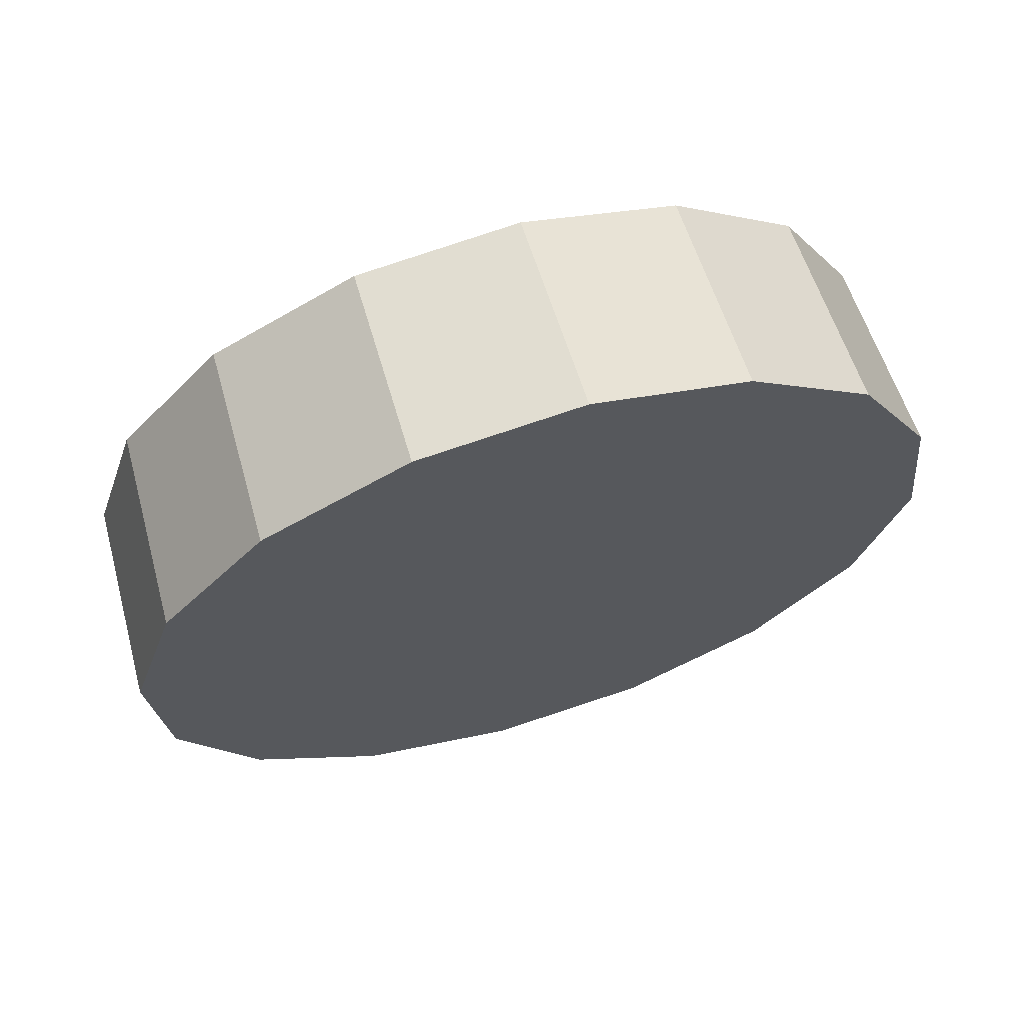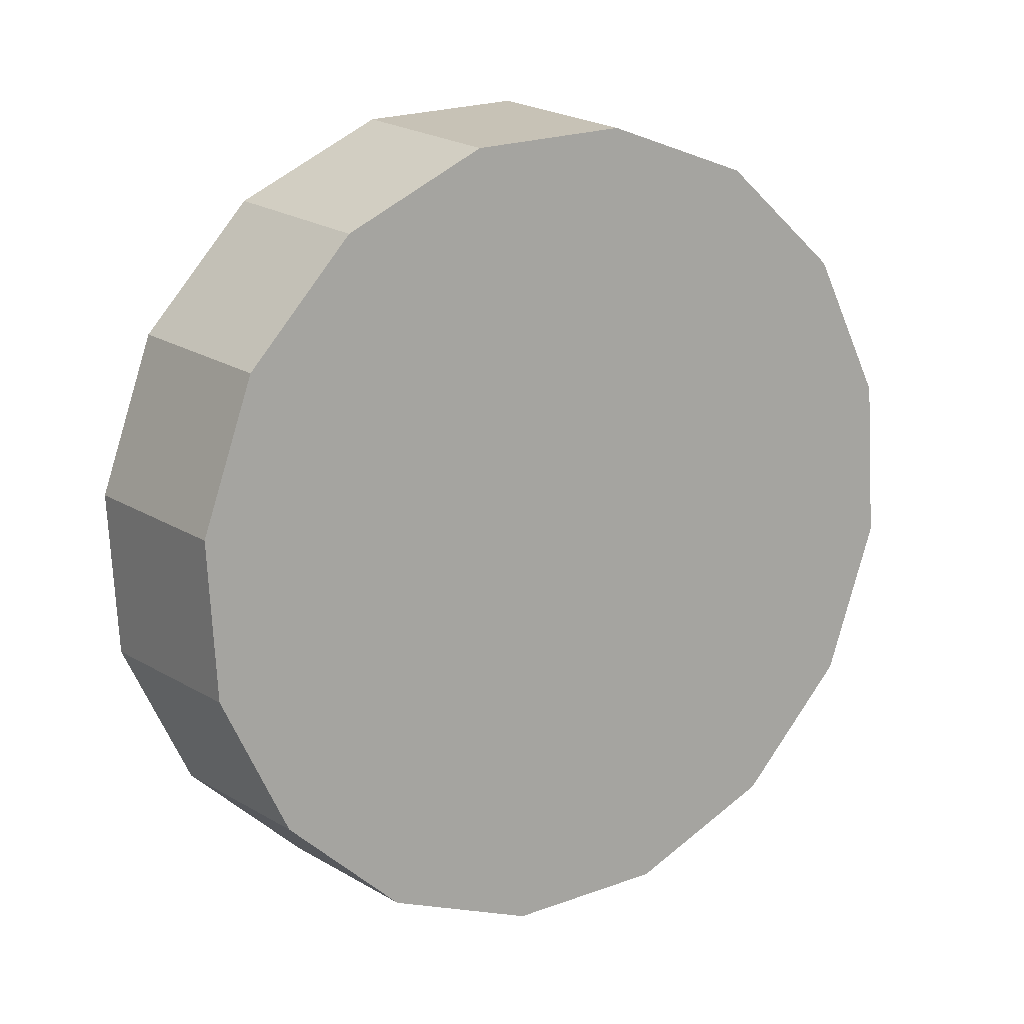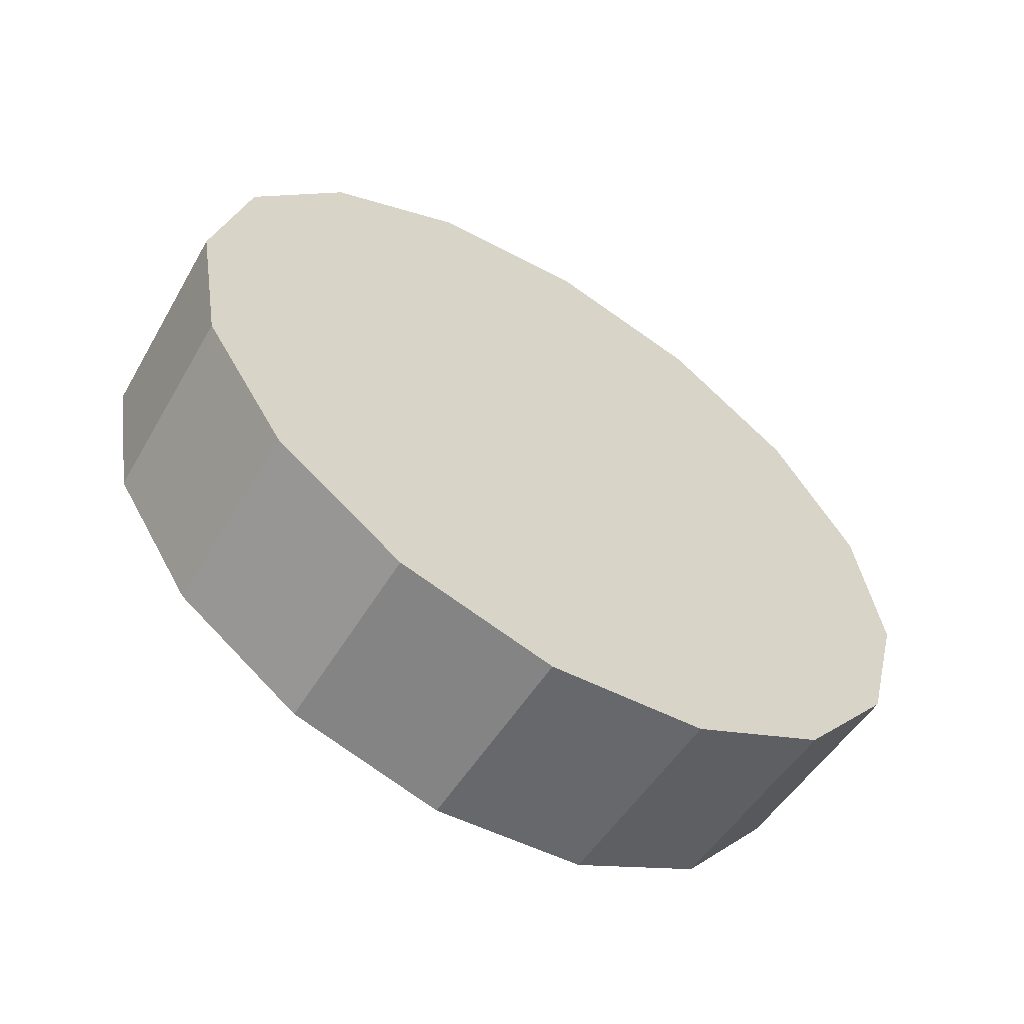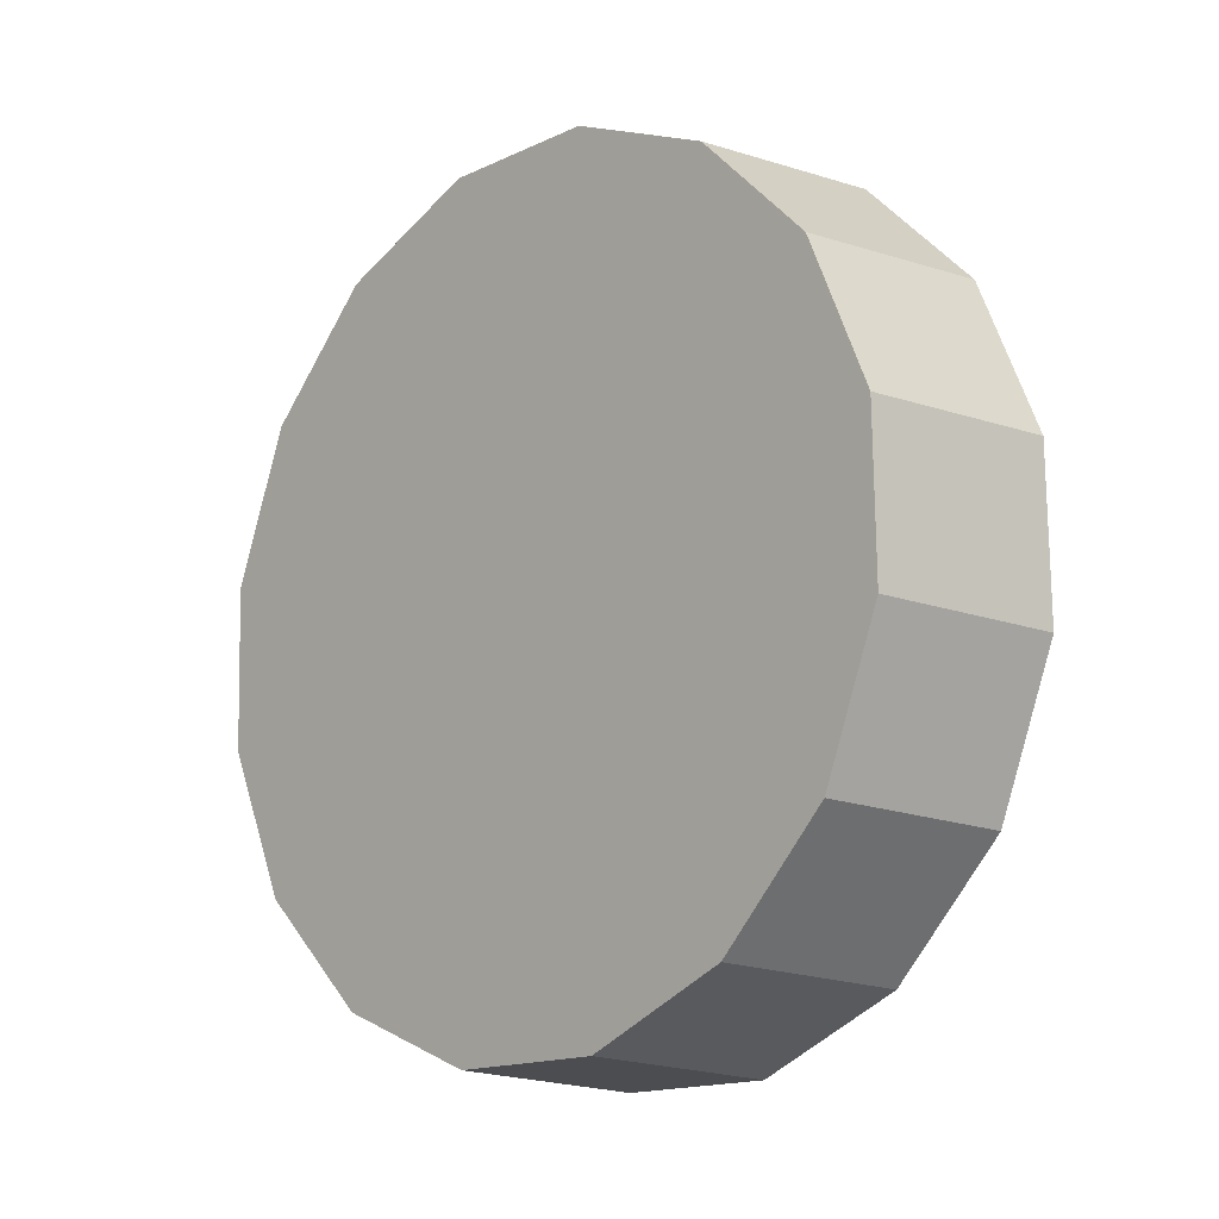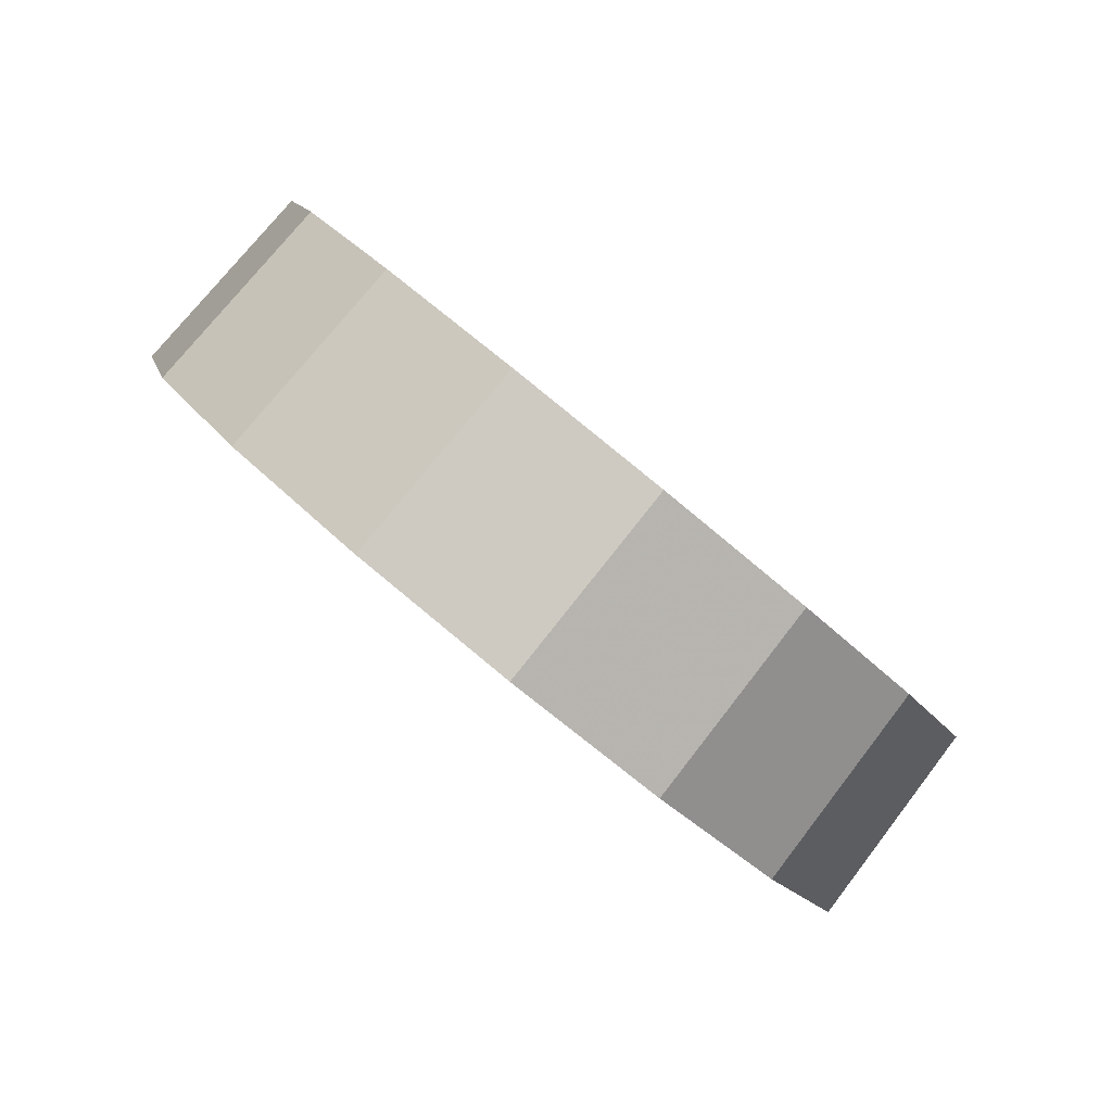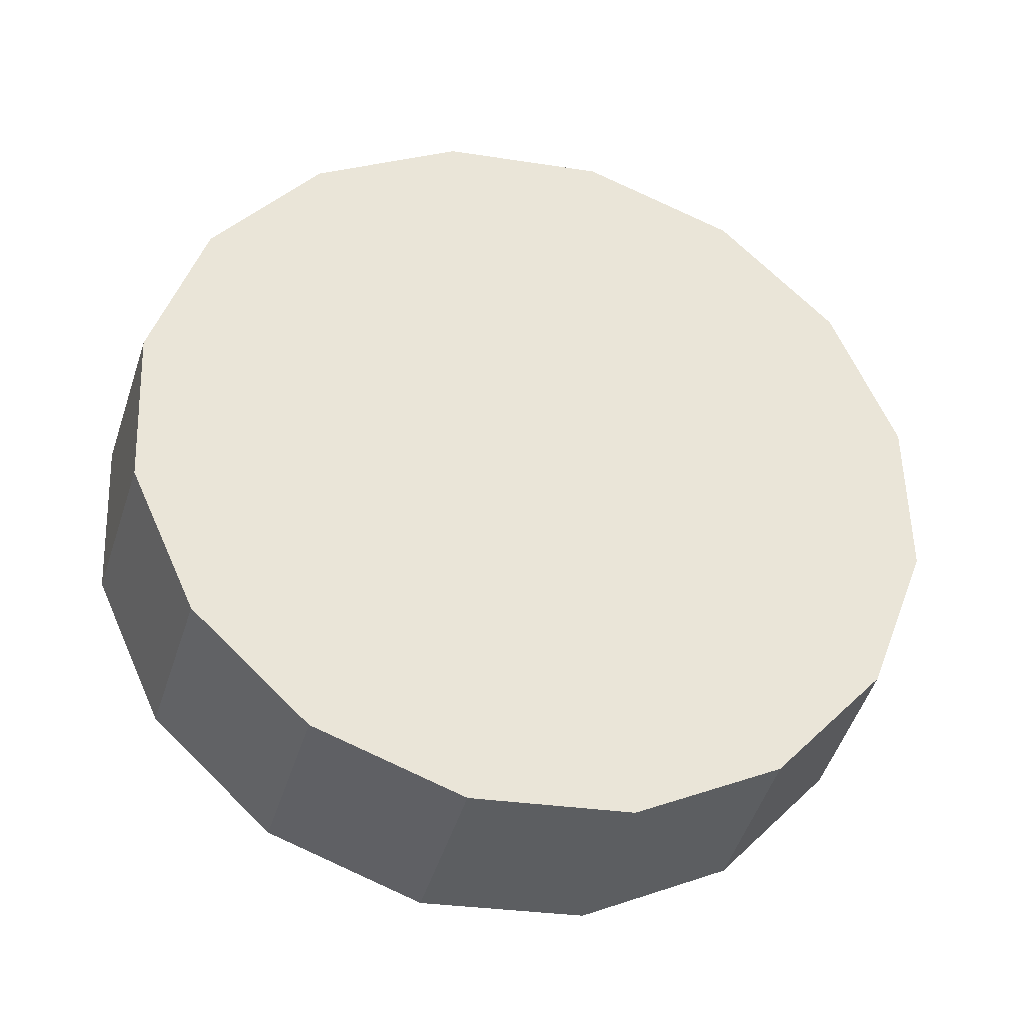
<metadata>
{"format":"obj","ext":"obj","renderer":"f3d","projection":"perspective","resolution":1024,"background":"white","views":[{"elev":-67.9,"azim":-156.1,"up":"+Y"},{"elev":69.3,"azim":131.8,"up":"+Y"},{"elev":0.6,"azim":-51.6,"up":"+Z"},{"elev":68.0,"azim":-98.6,"up":"+Y"},{"elev":-27.3,"azim":120.7,"up":"+Y"},{"elev":9.2,"azim":161.2,"up":"+Y"}]}
</metadata>
<code>
v 1.343 3.118 1.502
v 1.334 3.15 1.531
v 1.31 3.177 1.556
v 1.273 3.194 1.572
v 1.23 3.201 1.578
v 1.187 3.194 1.572
v 1.151 3.177 1.556
v 1.127 3.15 1.531
v 1.118 3.118 1.502
v 1.127 3.087 1.472
v 1.151 3.06 1.448
v 1.187 3.043 1.431
v 1.23 3.036 1.425
v 1.273 3.043 1.431
v 1.31 3.06 1.448
v 1.334 3.087 1.472
v 1.23 3.118 1.502
v 1.23 3.118 1.502
v 1.23 3.118 1.502
v 1.23 3.118 1.502
v 1.23 3.118 1.502
v 1.23 3.118 1.502
v 1.23 3.118 1.502
v 1.23 3.118 1.502
v 1.23 3.118 1.502
v 1.23 3.118 1.502
v 1.23 3.118 1.502
v 1.23 3.118 1.502
v 1.23 3.118 1.502
v 1.23 3.118 1.502
v 1.23 3.118 1.502
v 1.23 3.118 1.502
v 1.346 3.081 1.542
v 1.337 3.114 1.572
v 1.312 3.141 1.597
v 1.275 3.159 1.614
v 1.23 3.166 1.62
v 1.186 3.159 1.614
v 1.149 3.141 1.597
v 1.124 3.114 1.572
v 1.115 3.081 1.542
v 1.124 3.049 1.512
v 1.149 3.022 1.486
v 1.186 3.003 1.469
v 1.23 2.997 1.463
v 1.275 3.003 1.469
v 1.312 3.022 1.486
v 1.337 3.049 1.512
v 1.23 3.081 1.542
v 1.23 3.081 1.542
v 1.23 3.081 1.542
v 1.23 3.081 1.542
v 1.23 3.081 1.542
v 1.23 3.081 1.542
v 1.23 3.081 1.542
v 1.23 3.081 1.542
v 1.23 3.081 1.542
v 1.23 3.081 1.542
v 1.23 3.081 1.542
v 1.23 3.081 1.542
v 1.23 3.081 1.542
v 1.23 3.081 1.542
v 1.23 3.081 1.542
v 1.23 3.081 1.542
f 33 34 49
f 49 34 50
f 34 35 50
f 50 35 51
f 35 36 51
f 51 36 52
f 36 37 52
f 52 37 53
f 37 38 53
f 53 38 54
f 38 39 54
f 54 39 55
f 39 40 55
f 55 40 56
f 40 41 56
f 56 41 57
f 41 42 57
f 57 42 58
f 42 43 58
f 58 43 59
f 43 44 59
f 59 44 60
f 44 45 60
f 60 45 61
f 45 46 61
f 61 46 62
f 46 47 62
f 62 47 63
f 47 48 63
f 63 48 64
f 48 33 64
f 64 33 49
f 2 1 17
f 2 17 18
f 3 2 18
f 3 18 19
f 4 3 19
f 4 19 20
f 5 4 20
f 5 20 21
f 6 5 21
f 6 21 22
f 7 6 22
f 7 22 23
f 8 7 23
f 8 23 24
f 9 8 24
f 9 24 25
f 10 9 25
f 10 25 26
f 11 10 26
f 11 26 27
f 12 11 27
f 12 27 28
f 13 12 28
f 13 28 29
f 14 13 29
f 14 29 30
f 15 14 30
f 15 30 31
f 16 15 31
f 16 31 32
f 1 16 32
f 1 32 17
f 49 50 17
f 17 50 18
f 50 51 18
f 18 51 19
f 51 52 19
f 19 52 20
f 52 53 20
f 20 53 21
f 53 54 21
f 21 54 22
f 54 55 22
f 22 55 23
f 55 56 23
f 23 56 24
f 56 57 24
f 24 57 25
f 57 58 25
f 25 58 26
f 58 59 26
f 26 59 27
f 59 60 27
f 27 60 28
f 60 61 28
f 28 61 29
f 61 62 29
f 29 62 30
f 62 63 30
f 30 63 31
f 63 64 31
f 31 64 32
f 64 49 32
f 32 49 17
f 1 2 33
f 33 2 34
f 2 3 34
f 34 3 35
f 3 4 35
f 35 4 36
f 4 5 36
f 36 5 37
f 5 6 37
f 37 6 38
f 6 7 38
f 38 7 39
f 7 8 39
f 39 8 40
f 8 9 40
f 40 9 41
f 9 10 41
f 41 10 42
f 10 11 42
f 42 11 43
f 11 12 43
f 43 12 44
f 12 13 44
f 44 13 45
f 13 14 45
f 45 14 46
f 14 15 46
f 46 15 47
f 15 16 47
f 47 16 48
f 16 1 48
f 48 1 33

</code>
